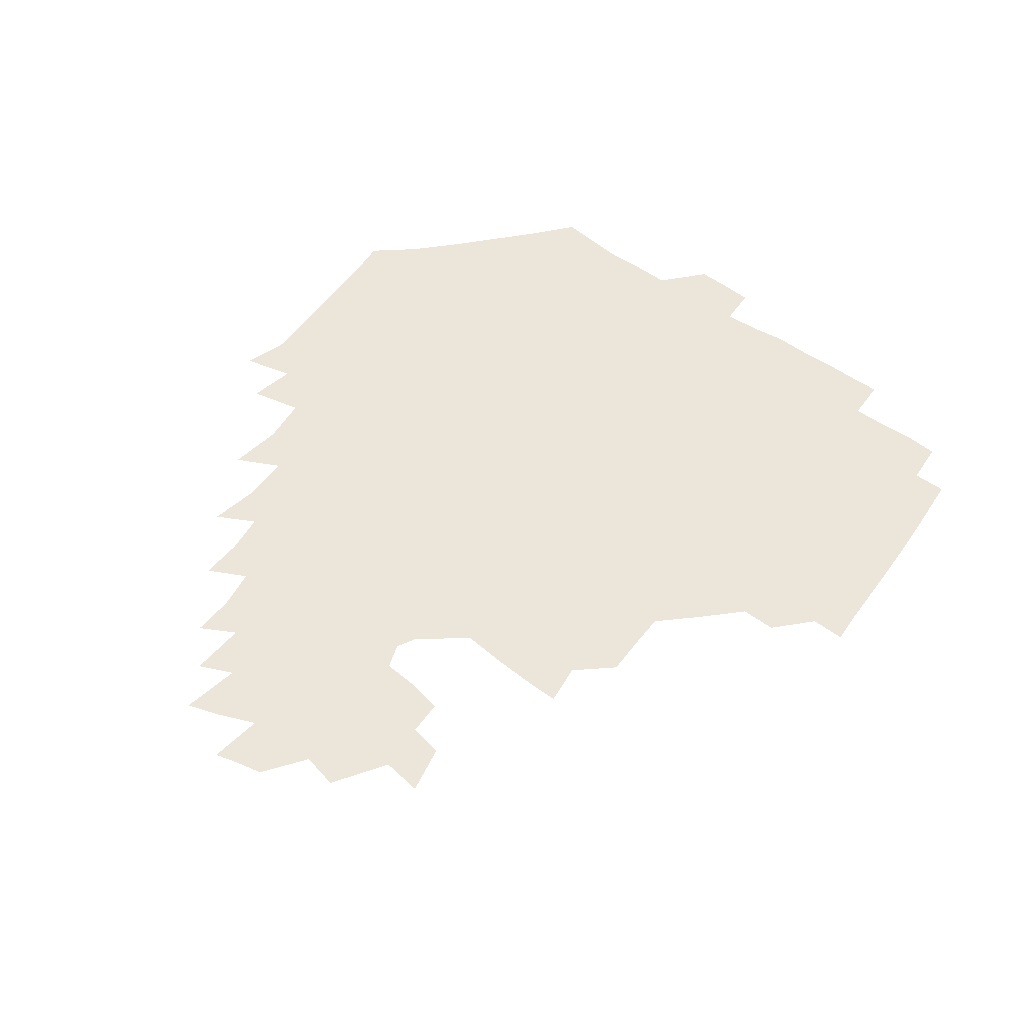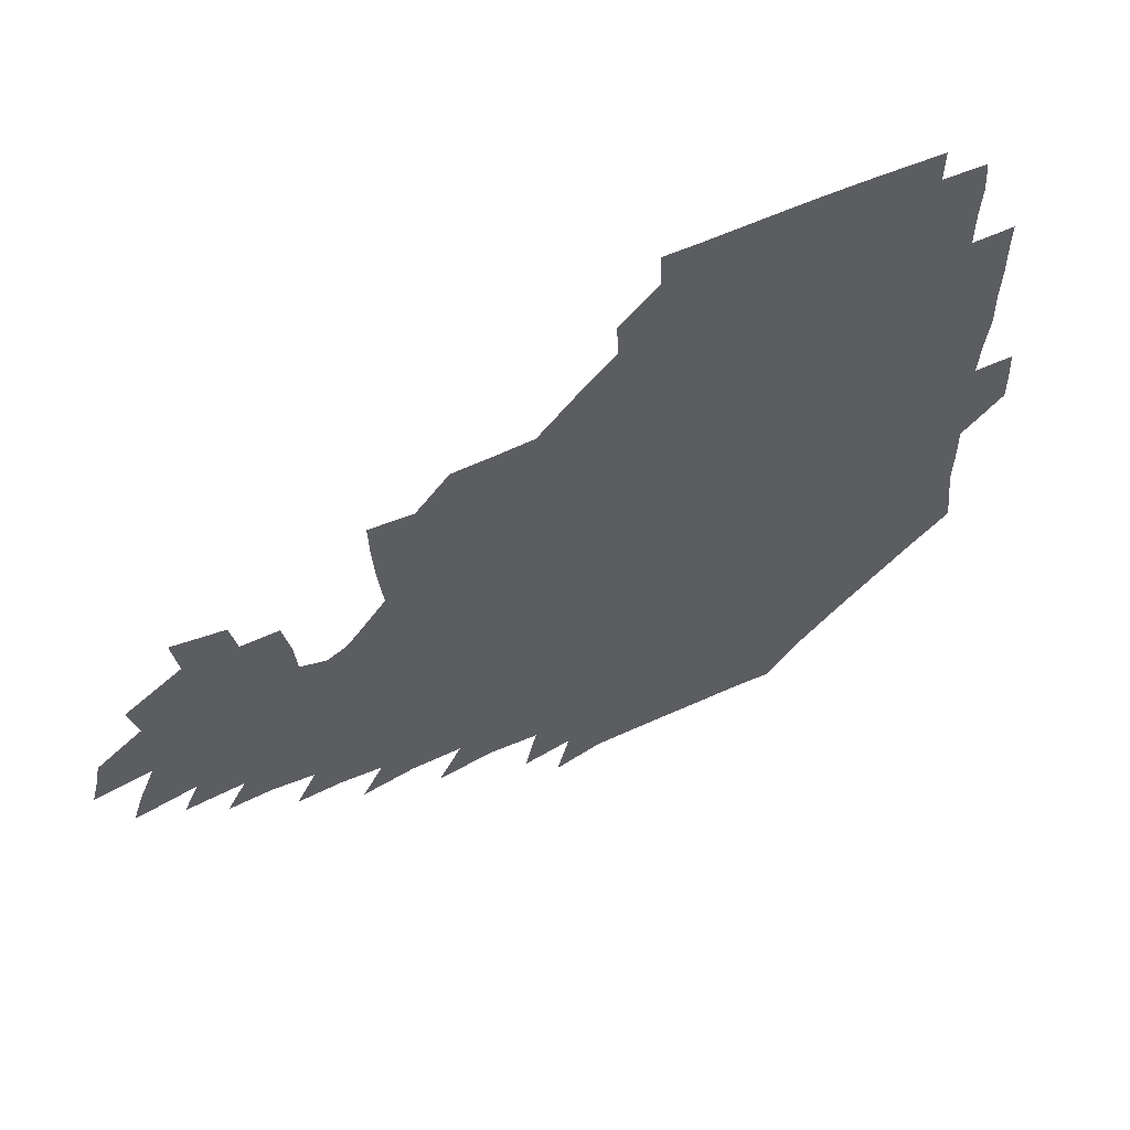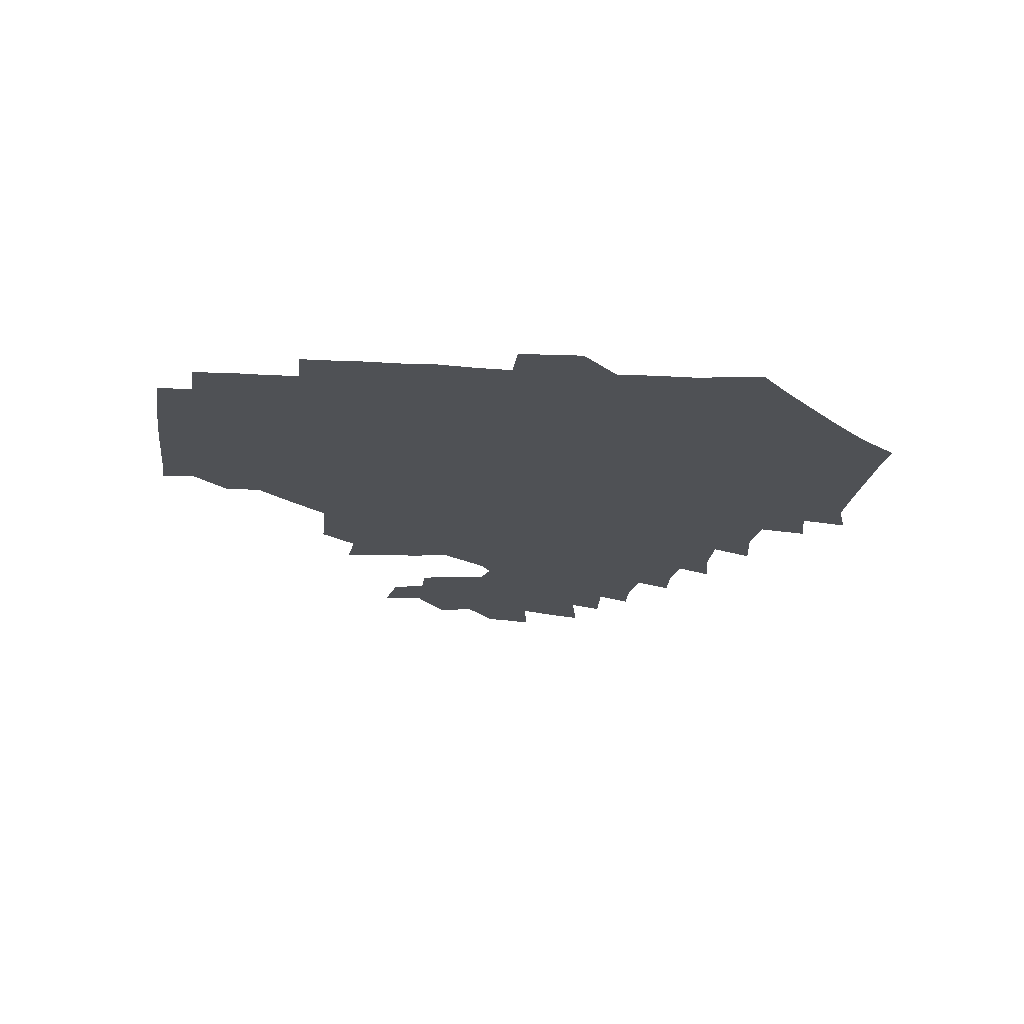
<metadata>
{"format":"obj","ext":"obj","renderer":"f3d","projection":"perspective","resolution":1024,"background":"white","views":[{"elev":54.4,"azim":126.5,"up":"+Z"},{"elev":59.8,"azim":154.2,"up":"+Y"},{"elev":-19.8,"azim":-95.7,"up":"+Z"}]}
</metadata>
<code>
v 191.4 256.6 0
v 191.8 270.5 0
v 192.6 283.7 0
v 205.6 178.3 0
v 207.1 192.4 0
v 208.8 208.1 0
v 208.6 224.3 0
v 208.9 240.6 0
v 208.7 255.7 0
v 209.2 270.2 0
v 208.8 284.3 0
v 207.9 299.7 0
v 206.1 315.3 0
v 206.6 330.4 0
v 206.1 345.4 0
v 206.4 359.3 0
v 206.4 372 0
v 220.7 165.4 0
v 222.3 179.7 0
v 224.7 195.1 0
v 225.9 210.3 0
v 228.2 226.1 0
v 228.7 241 0
v 226.7 255.8 0
v 226.7 270.6 0
v 226.3 285.4 0
v 226 300.3 0
v 225.6 315.4 0
v 224.7 330.4 0
v 224.9 344.9 0
v 225.1 359 0
v 223.7 372.4 0
v 223.8 387.3 0
v 223.1 402.3 0
v 224.2 416.3 0
v 236.7 150.7 0
v 237.2 165.5 0
v 239.5 180.9 0
v 240.5 195.9 0
v 241.6 211 0
v 242.6 226.1 0
v 244.7 241.4 0
v 242.8 256 0
v 241.8 270.9 0
v 241.5 285.8 0
v 242.7 300.7 0
v 241.4 315.7 0
v 241 330.7 0
v 241.7 345.5 0
v 241.7 360.1 0
v 241 374.6 0
v 241.2 389.2 0
v 241.3 403.6 0
v 242 417.6 0
v 242 431.9 0
v 253.8 134.9 0
v 255.3 151.4 0
v 255.9 166.7 0
v 256.3 181.7 0
v 257.2 196.8 0
v 257.4 211.6 0
v 257.7 226.4 0
v 258.6 241.4 0
v 258 256.1 0
v 257.3 271 0
v 257 286 0
v 256.5 301.1 0
v 256.5 316.1 0
v 257.2 331.1 0
v 257.1 346 0
v 257.3 360.7 0
v 256.8 375.5 0
v 256.8 390.2 0
v 257.4 404.8 0
v 257.9 419.1 0
v 258.7 433 0
v 270.2 118.9 0
v 272.4 137.4 0
v 272.6 152.7 0
v 272.3 167.5 0
v 272.9 182.6 0
v 272.5 197.1 0
v 273 212 0
v 273 226.7 0
v 273 241.4 0
v 272.3 256.2 0
v 271.7 271.2 0
v 271.3 286.2 0
v 271.4 301.2 0
v 271.4 316.3 0
v 271.9 331.3 0
v 271.7 346.3 0
v 271.3 361.2 0
v 272 376.1 0
v 271.7 390.9 0
v 272.9 405.6 0
v 272.8 419.9 0
v 274.3 434.1 0
v 284.7 101.3 0
v 287 121.9 0
v 287.8 138.4 0
v 287.6 153.3 0
v 288.1 168.6 0
v 287.9 183 0
v 287.9 197.6 0
v 287.9 212.2 0
v 288.2 226.9 0
v 287.5 241.4 0
v 287 256.2 0
v 286.2 271.3 0
v 286.5 286.2 0
v 286.1 301.3 0
v 286.2 316.4 0
v 286.4 331.5 0
v 286.4 346.5 0
v 286.7 361.6 0
v 286.5 376.5 0
v 287.1 391.5 0
v 287.2 406.1 0
v 288 420.6 0
v 288.6 434.7 0
v 300.8 102.7 0
v 302.4 123.5 0
v 302.5 139.2 0
v 302.3 153.9 0
v 302.5 168.9 0
v 302.6 183.5 0
v 302.2 197.7 0
v 302.9 212.6 0
v 303.3 227 0
v 302.4 241.4 0
v 301.6 256.2 0
v 301.1 271.3 0
v 301.1 286.2 0
v 300.8 301.5 0
v 301.2 316.6 0
v 301 331.6 0
v 301.2 346.7 0
v 301.3 361.7 0
v 301.3 376.7 0
v 301.7 391.7 0
v 301.6 406.3 0
v 302.5 420.9 0
v 303.1 435.1 0
v 317.3 103.1 0
v 317.2 123.4 0
v 316.9 139.3 0
v 316.8 154.5 0
v 316.9 169.5 0
v 316.9 183.9 0
v 317 198.4 0
v 317.3 212.8 0
v 317.7 227.1 0
v 317.2 241.3 0
v 316.6 256 0
v 315.9 271.2 0
v 315.7 286.4 0
v 315.6 301.6 0
v 315.7 316.6 0
v 315.8 331.7 0
v 315.8 346.7 0
v 316 361.8 0
v 316 376.7 0
v 316.3 391.9 0
v 316.6 406.6 0
v 317 421.1 0
v 317.7 435.3 0
v 334 103.7 0
v 332.2 123.2 0
v 331.4 139 0
v 331.1 154.6 0
v 331 170 0
v 331 184.1 0
v 331.1 198.6 0
v 331.2 212.9 0
v 331.5 227.3 0
v 331.4 241.3 0
v 331.2 255.7 0
v 330.6 271.2 0
v 330.2 286.9 0
v 330.3 301.7 0
v 330.4 316.6 0
v 330.6 331.7 0
v 330.7 346.8 0
v 330.8 361.8 0
v 331 376.8 0
v 331.1 392 0
v 331.5 406.7 0
v 331.8 421.3 0
v 332.3 435.5 0
v 350.5 104.1 0
v 347.4 123.1 0
v 346.1 139.5 0
v 345.5 154.4 0
v 345 169.9 0
v 345 184.4 0
v 345 198.8 0
v 345.1 213.3 0
v 345.3 227.4 0
v 345.4 241.4 0
v 345.4 255.8 0
v 345.1 271 0
v 344.8 286.7 0
v 345 301.6 0
v 345.2 316.5 0
v 345.6 331.5 0
v 345.6 346.7 0
v 345.9 361.7 0
v 346.2 376.8 0
v 346.5 391.9 0
v 346.4 407 0
v 347 421.7 0
v 347.4 436.2 0
v 366.4 104.3 0
v 363 122.6 0
v 360.9 139.7 0
v 359.9 154.9 0
v 359 170.4 0
v 359.1 184.3 0
v 359 198.9 0
v 359 213.5 0
v 359 227.9 0
v 359.2 241.6 0
v 359.4 255.8 0
v 359.5 270.9 0
v 359.7 286 0
v 359.8 301.1 0
v 360.2 316.1 0
v 360.6 331.4 0
v 360.8 346.4 0
v 361.2 361.5 0
v 361.7 376.6 0
v 362.1 391.8 0
v 362.4 407 0
v 384.9 98.16 0
v 379.6 119.9 0
v 376 140.1 0
v 374.3 155.5 0
v 373.3 170.5 0
v 372.7 185.5 0
v 372.8 199.3 0
v 372.5 214.1 0
v 372.6 228.1 0
v 372.7 241.9 0
v 373.3 256 0
v 373.7 270.6 0
v 374.2 285.3 0
v 374.6 300.3 0
v 375 315.6 0
v 375.5 331 0
v 376.1 346.1 0
v 376.6 361.1 0
v 377.5 376.2 0
v 399.5 115.5 0
v 394.7 137.9 0
v 389.4 156.1 0
v 387.7 170.9 0
v 387.1 185.5 0
v 386.2 200.2 0
v 385.6 214.8 0
v 385.7 228.5 0
v 386.1 242.2 0
v 386.8 256 0
v 387.5 270.3 0
v 388.2 284.8 0
v 388.9 299.8 0
v 389.6 315.1 0
v 390.4 330.5 0
v 391.1 345.4 0
v 392.4 360.3 0
v 414.7 139.9 0
v 407.5 156.2 0
v 404.5 170.4 0
v 402.9 184.9 0
v 400.9 200 0
v 399.9 214.5 0
v 400.7 228.1 0
v 400.4 242.3 0
v 400.5 256.2 0
v 401.4 270.3 0
v 402.4 284.7 0
v 403.1 299.4 0
v 404.3 314.7 0
v 405 329.7 0
v 406.1 344.7 0
v 408.4 360 0
v 437.9 136.2 0
v 428.3 155.4 0
v 421.5 170.5 0
v 419.8 184.3 0
v 416.6 199.5 0
v 413.7 214.8 0
v 414.3 228.3 0
v 414.6 242.2 0
v 415.4 256.2 0
v 415.9 270.3 0
v 416.4 284.4 0
v 417.5 298.8 0
v 419.3 314.1 0
v 420 329.2 0
v 421.6 344.3 0
v 424.5 360.1 0
v 449.3 155.5 0
v 442.7 169.5 0
v 438.6 183.4 0
v 434.3 198.7 0
v 429.3 214.6 0
v 428 228.5 0
v 428.1 242.2 0
v 429.6 255.8 0
v 430.3 269.7 0
v 430.8 283.7 0
v 433.3 297.9 0
v 435.2 313.6 0
v 436.4 329.3 0
v 438.1 344.3 0
v 470.7 151.2 0
v 461.9 168.2 0
v 455.8 183.1 0
v 452.3 197.2 0
v 447 213.4 0
v 443.8 227.9 0
v 443.6 241.5 0
v 444.9 255 0
v 445.4 268.6 0
v 448.3 281.8 0
v 452.4 294.9 0
v 454.4 314 0
v 455.5 331.4 0
v 456 346.4 0
v 479.7 170.1 0
v 472.3 184.7 0
v 467 198.8 0
v 463.9 212.5 0
v 459.7 227.4 0
v 458.3 240.7 0
v 460.5 252.9 0
v 463.4 264.7 0
v 468.5 274.4 0
v 497.5 169.3 0
v 489.1 186.2 0
v 482.5 200.4 0
v 476.6 214.9 0
v 473.5 227.9 0
v 471.6 240.4 0
v 471.9 251.5 0
v 473.5 261.7 0
v 476.6 270 0
v 506.5 188.7 0
v 499.8 201.8 0
v 495 215.1 0
v 490.4 227.7 0
v 488.3 239.9 0
v 486.8 251.4 0
v 486.5 262.1 0
v 487.4 273.6 0
v 488.7 288.8 0
v 491.8 304.3 0
v 524.7 188 0
v 516.4 203.5 0
v 513.8 215.8 0
v 508.7 228.4 0
v 506.2 240.8 0
v 505.3 253.5 0
v 505.2 266.2 0
v 504.5 278.7 0
v 505.1 291.3 0
v 507.1 304.7 0
v 509.9 319.3 0
v 540.7 202 0
v 534 216.9 0
v 530.3 229.1 0
v 527.1 241.9 0
v 525.6 254.1 0
v 524.8 266.7 0
v 524.7 279.8 0
v 527.3 292.9 0
v 528.6 306 0
v 531.1 323.4 0
v 559.5 212.1 0
v 555 226.2 0
v 548.3 243 0
v 546.9 253.5 0
v 546.5 264.5 0
v 547.9 275.1 0
v 551.5 290.8 0
v 571.4 239.7 0
v 568.6 250.5 0
v 566.4 261.6 0
f 8 9 1
f 1 9 2
f 9 10 2
f 2 10 3
f 10 11 3
f 18 19 4
f 4 19 5
f 19 20 5
f 5 20 6
f 20 21 6
f 6 21 7
f 21 22 7
f 7 22 8
f 22 23 8
f 8 23 9
f 23 24 9
f 9 24 10
f 24 25 10
f 10 25 11
f 25 26 11
f 11 26 12
f 26 27 12
f 12 27 13
f 27 28 13
f 13 28 14
f 28 29 14
f 14 29 15
f 29 30 15
f 15 30 16
f 30 31 16
f 16 31 17
f 31 32 17
f 36 37 18
f 18 37 19
f 37 38 19
f 19 38 20
f 38 39 20
f 20 39 21
f 39 40 21
f 21 40 22
f 40 41 22
f 22 41 23
f 41 42 23
f 23 42 24
f 42 43 24
f 24 43 25
f 43 44 25
f 25 44 26
f 44 45 26
f 26 45 27
f 45 46 27
f 27 46 28
f 46 47 28
f 28 47 29
f 47 48 29
f 29 48 30
f 48 49 30
f 30 49 31
f 49 50 31
f 31 50 32
f 50 51 32
f 32 51 33
f 51 52 33
f 33 52 34
f 52 53 34
f 34 53 35
f 53 54 35
f 56 57 36
f 36 57 37
f 57 58 37
f 37 58 38
f 58 59 38
f 38 59 39
f 59 60 39
f 39 60 40
f 60 61 40
f 40 61 41
f 61 62 41
f 41 62 42
f 62 63 42
f 42 63 43
f 63 64 43
f 43 64 44
f 64 65 44
f 44 65 45
f 65 66 45
f 45 66 46
f 66 67 46
f 46 67 47
f 67 68 47
f 47 68 48
f 68 69 48
f 48 69 49
f 69 70 49
f 49 70 50
f 70 71 50
f 50 71 51
f 71 72 51
f 51 72 52
f 72 73 52
f 52 73 53
f 73 74 53
f 53 74 54
f 74 75 54
f 54 75 55
f 75 76 55
f 77 78 56
f 56 78 57
f 78 79 57
f 57 79 58
f 79 80 58
f 58 80 59
f 80 81 59
f 59 81 60
f 81 82 60
f 60 82 61
f 82 83 61
f 61 83 62
f 83 84 62
f 62 84 63
f 84 85 63
f 63 85 64
f 85 86 64
f 64 86 65
f 86 87 65
f 65 87 66
f 87 88 66
f 66 88 67
f 88 89 67
f 67 89 68
f 89 90 68
f 68 90 69
f 90 91 69
f 69 91 70
f 91 92 70
f 70 92 71
f 92 93 71
f 71 93 72
f 93 94 72
f 72 94 73
f 94 95 73
f 73 95 74
f 95 96 74
f 74 96 75
f 96 97 75
f 75 97 76
f 97 98 76
f 99 100 77
f 77 100 78
f 100 101 78
f 78 101 79
f 101 102 79
f 79 102 80
f 102 103 80
f 80 103 81
f 103 104 81
f 81 104 82
f 104 105 82
f 82 105 83
f 105 106 83
f 83 106 84
f 106 107 84
f 84 107 85
f 107 108 85
f 85 108 86
f 108 109 86
f 86 109 87
f 109 110 87
f 87 110 88
f 110 111 88
f 88 111 89
f 111 112 89
f 89 112 90
f 112 113 90
f 90 113 91
f 113 114 91
f 91 114 92
f 114 115 92
f 92 115 93
f 115 116 93
f 93 116 94
f 116 117 94
f 94 117 95
f 117 118 95
f 95 118 96
f 118 119 96
f 96 119 97
f 119 120 97
f 97 120 98
f 120 121 98
f 99 122 100
f 122 123 100
f 100 123 101
f 123 124 101
f 101 124 102
f 124 125 102
f 102 125 103
f 125 126 103
f 103 126 104
f 126 127 104
f 104 127 105
f 127 128 105
f 105 128 106
f 128 129 106
f 106 129 107
f 129 130 107
f 107 130 108
f 130 131 108
f 108 131 109
f 131 132 109
f 109 132 110
f 132 133 110
f 110 133 111
f 133 134 111
f 111 134 112
f 134 135 112
f 112 135 113
f 135 136 113
f 113 136 114
f 136 137 114
f 114 137 115
f 137 138 115
f 115 138 116
f 138 139 116
f 116 139 117
f 139 140 117
f 117 140 118
f 140 141 118
f 118 141 119
f 141 142 119
f 119 142 120
f 142 143 120
f 120 143 121
f 143 144 121
f 122 145 123
f 145 146 123
f 123 146 124
f 146 147 124
f 124 147 125
f 147 148 125
f 125 148 126
f 148 149 126
f 126 149 127
f 149 150 127
f 127 150 128
f 150 151 128
f 128 151 129
f 151 152 129
f 129 152 130
f 152 153 130
f 130 153 131
f 153 154 131
f 131 154 132
f 154 155 132
f 132 155 133
f 155 156 133
f 133 156 134
f 156 157 134
f 134 157 135
f 157 158 135
f 135 158 136
f 158 159 136
f 136 159 137
f 159 160 137
f 137 160 138
f 160 161 138
f 138 161 139
f 161 162 139
f 139 162 140
f 162 163 140
f 140 163 141
f 163 164 141
f 141 164 142
f 164 165 142
f 142 165 143
f 165 166 143
f 143 166 144
f 166 167 144
f 145 168 146
f 168 169 146
f 146 169 147
f 169 170 147
f 147 170 148
f 170 171 148
f 148 171 149
f 171 172 149
f 149 172 150
f 172 173 150
f 150 173 151
f 173 174 151
f 151 174 152
f 174 175 152
f 152 175 153
f 175 176 153
f 153 176 154
f 176 177 154
f 154 177 155
f 177 178 155
f 155 178 156
f 178 179 156
f 156 179 157
f 179 180 157
f 157 180 158
f 180 181 158
f 158 181 159
f 181 182 159
f 159 182 160
f 182 183 160
f 160 183 161
f 183 184 161
f 161 184 162
f 184 185 162
f 162 185 163
f 185 186 163
f 163 186 164
f 186 187 164
f 164 187 165
f 187 188 165
f 165 188 166
f 188 189 166
f 166 189 167
f 189 190 167
f 168 191 169
f 191 192 169
f 169 192 170
f 192 193 170
f 170 193 171
f 193 194 171
f 171 194 172
f 194 195 172
f 172 195 173
f 195 196 173
f 173 196 174
f 196 197 174
f 174 197 175
f 197 198 175
f 175 198 176
f 198 199 176
f 176 199 177
f 199 200 177
f 177 200 178
f 200 201 178
f 178 201 179
f 201 202 179
f 179 202 180
f 202 203 180
f 180 203 181
f 203 204 181
f 181 204 182
f 204 205 182
f 182 205 183
f 205 206 183
f 183 206 184
f 206 207 184
f 184 207 185
f 207 208 185
f 185 208 186
f 208 209 186
f 186 209 187
f 209 210 187
f 187 210 188
f 210 211 188
f 188 211 189
f 211 212 189
f 189 212 190
f 212 213 190
f 191 214 192
f 214 215 192
f 192 215 193
f 215 216 193
f 193 216 194
f 216 217 194
f 194 217 195
f 217 218 195
f 195 218 196
f 218 219 196
f 196 219 197
f 219 220 197
f 197 220 198
f 220 221 198
f 198 221 199
f 221 222 199
f 199 222 200
f 222 223 200
f 200 223 201
f 223 224 201
f 201 224 202
f 224 225 202
f 202 225 203
f 225 226 203
f 203 226 204
f 226 227 204
f 204 227 205
f 227 228 205
f 205 228 206
f 228 229 206
f 206 229 207
f 229 230 207
f 207 230 208
f 230 231 208
f 208 231 209
f 231 232 209
f 209 232 210
f 232 233 210
f 210 233 211
f 233 234 211
f 211 234 212
f 214 235 215
f 235 236 215
f 215 236 216
f 236 237 216
f 216 237 217
f 237 238 217
f 217 238 218
f 238 239 218
f 218 239 219
f 239 240 219
f 219 240 220
f 240 241 220
f 220 241 221
f 241 242 221
f 221 242 222
f 242 243 222
f 222 243 223
f 243 244 223
f 223 244 224
f 244 245 224
f 224 245 225
f 245 246 225
f 225 246 226
f 246 247 226
f 226 247 227
f 247 248 227
f 227 248 228
f 248 249 228
f 228 249 229
f 249 250 229
f 229 250 230
f 250 251 230
f 230 251 231
f 251 252 231
f 231 252 232
f 252 253 232
f 232 253 233
f 236 254 237
f 254 255 237
f 237 255 238
f 255 256 238
f 238 256 239
f 256 257 239
f 239 257 240
f 257 258 240
f 240 258 241
f 258 259 241
f 241 259 242
f 259 260 242
f 242 260 243
f 260 261 243
f 243 261 244
f 261 262 244
f 244 262 245
f 262 263 245
f 245 263 246
f 263 264 246
f 246 264 247
f 264 265 247
f 247 265 248
f 265 266 248
f 248 266 249
f 266 267 249
f 249 267 250
f 267 268 250
f 250 268 251
f 268 269 251
f 251 269 252
f 269 270 252
f 252 270 253
f 255 271 256
f 271 272 256
f 256 272 257
f 272 273 257
f 257 273 258
f 273 274 258
f 258 274 259
f 274 275 259
f 259 275 260
f 275 276 260
f 260 276 261
f 276 277 261
f 261 277 262
f 277 278 262
f 262 278 263
f 278 279 263
f 263 279 264
f 279 280 264
f 264 280 265
f 280 281 265
f 265 281 266
f 281 282 266
f 266 282 267
f 282 283 267
f 267 283 268
f 283 284 268
f 268 284 269
f 284 285 269
f 269 285 270
f 285 286 270
f 271 287 272
f 287 288 272
f 272 288 273
f 288 289 273
f 273 289 274
f 289 290 274
f 274 290 275
f 290 291 275
f 275 291 276
f 291 292 276
f 276 292 277
f 292 293 277
f 277 293 278
f 293 294 278
f 278 294 279
f 294 295 279
f 279 295 280
f 295 296 280
f 280 296 281
f 296 297 281
f 281 297 282
f 297 298 282
f 282 298 283
f 298 299 283
f 283 299 284
f 299 300 284
f 284 300 285
f 300 301 285
f 285 301 286
f 301 302 286
f 288 303 289
f 303 304 289
f 289 304 290
f 304 305 290
f 290 305 291
f 305 306 291
f 291 306 292
f 306 307 292
f 292 307 293
f 307 308 293
f 293 308 294
f 308 309 294
f 294 309 295
f 309 310 295
f 295 310 296
f 310 311 296
f 296 311 297
f 311 312 297
f 297 312 298
f 312 313 298
f 298 313 299
f 313 314 299
f 299 314 300
f 314 315 300
f 300 315 301
f 315 316 301
f 301 316 302
f 303 317 304
f 317 318 304
f 304 318 305
f 318 319 305
f 305 319 306
f 319 320 306
f 306 320 307
f 320 321 307
f 307 321 308
f 321 322 308
f 308 322 309
f 322 323 309
f 309 323 310
f 323 324 310
f 310 324 311
f 324 325 311
f 311 325 312
f 325 326 312
f 312 326 313
f 326 327 313
f 313 327 314
f 327 328 314
f 314 328 315
f 328 329 315
f 315 329 316
f 329 330 316
f 318 331 319
f 331 332 319
f 319 332 320
f 332 333 320
f 320 333 321
f 333 334 321
f 321 334 322
f 334 335 322
f 322 335 323
f 335 336 323
f 323 336 324
f 336 337 324
f 324 337 325
f 337 338 325
f 325 338 326
f 338 339 326
f 326 339 327
f 331 340 332
f 340 341 332
f 332 341 333
f 341 342 333
f 333 342 334
f 342 343 334
f 334 343 335
f 343 344 335
f 335 344 336
f 344 345 336
f 336 345 337
f 345 346 337
f 337 346 338
f 346 347 338
f 338 347 339
f 347 348 339
f 341 349 342
f 349 350 342
f 342 350 343
f 350 351 343
f 343 351 344
f 351 352 344
f 344 352 345
f 352 353 345
f 345 353 346
f 353 354 346
f 346 354 347
f 354 355 347
f 347 355 348
f 355 356 348
f 349 359 350
f 359 360 350
f 350 360 351
f 360 361 351
f 351 361 352
f 361 362 352
f 352 362 353
f 362 363 353
f 353 363 354
f 363 364 354
f 354 364 355
f 364 365 355
f 355 365 356
f 365 366 356
f 356 366 357
f 366 367 357
f 357 367 358
f 367 368 358
f 360 370 361
f 370 371 361
f 361 371 362
f 371 372 362
f 362 372 363
f 372 373 363
f 363 373 364
f 373 374 364
f 364 374 365
f 374 375 365
f 365 375 366
f 375 376 366
f 366 376 367
f 376 377 367
f 367 377 368
f 377 378 368
f 368 378 369
f 378 379 369
f 371 380 372
f 380 381 372
f 372 381 373
f 381 382 373
f 373 382 374
f 382 383 374
f 374 383 375
f 383 384 375
f 375 384 376
f 384 385 376
f 376 385 377
f 385 386 377
f 377 386 378
f 382 387 383
f 387 388 383
f 383 388 384
f 388 389 384
f 384 389 385

</code>
